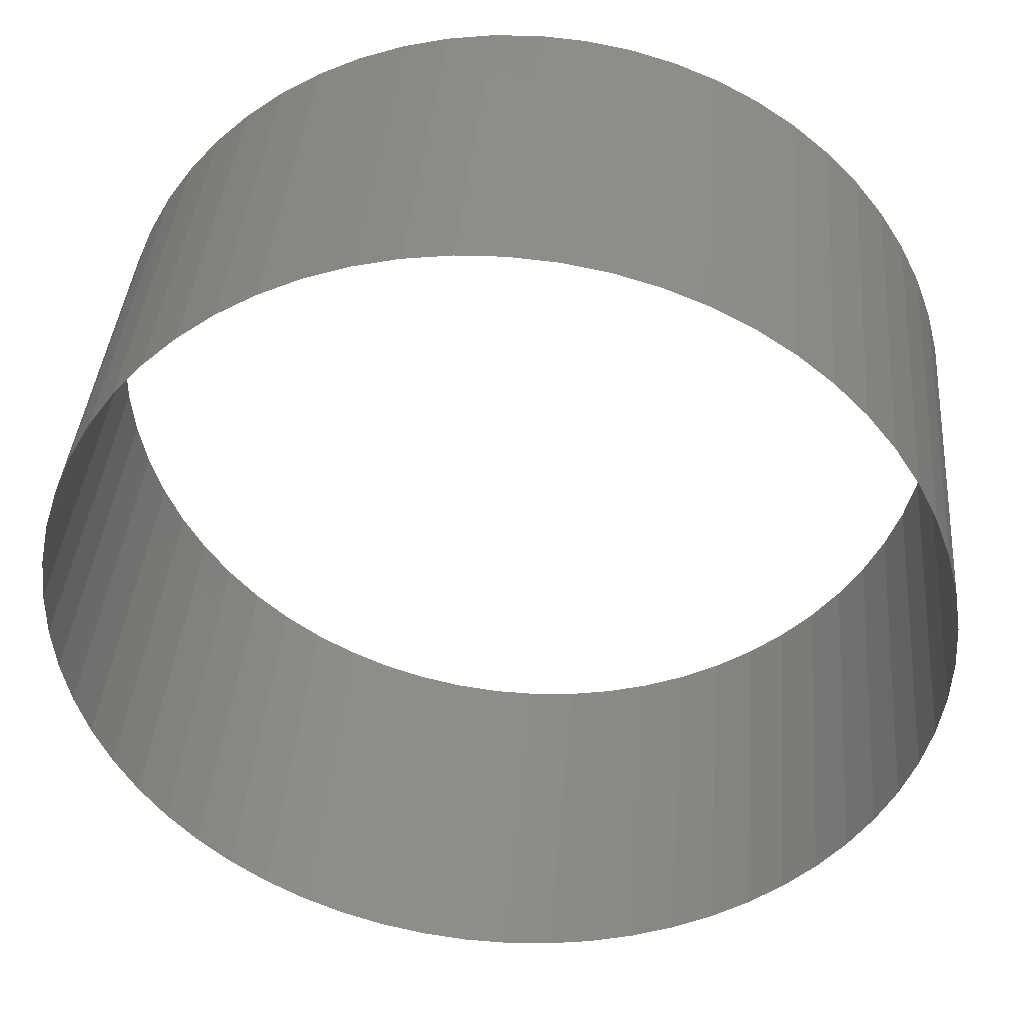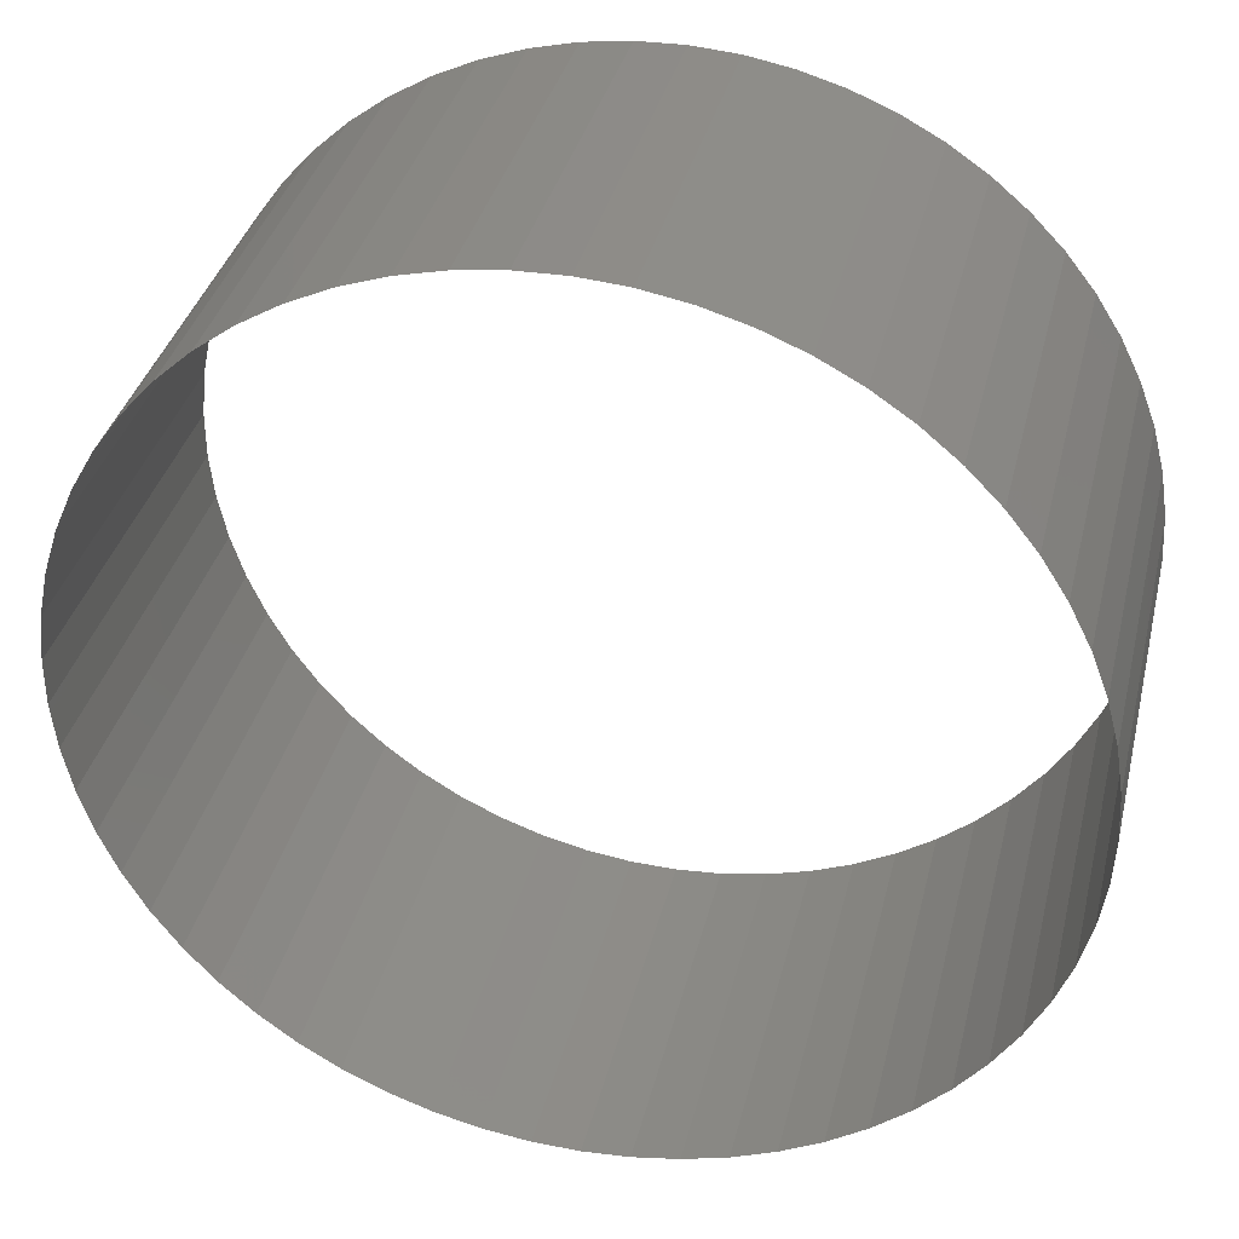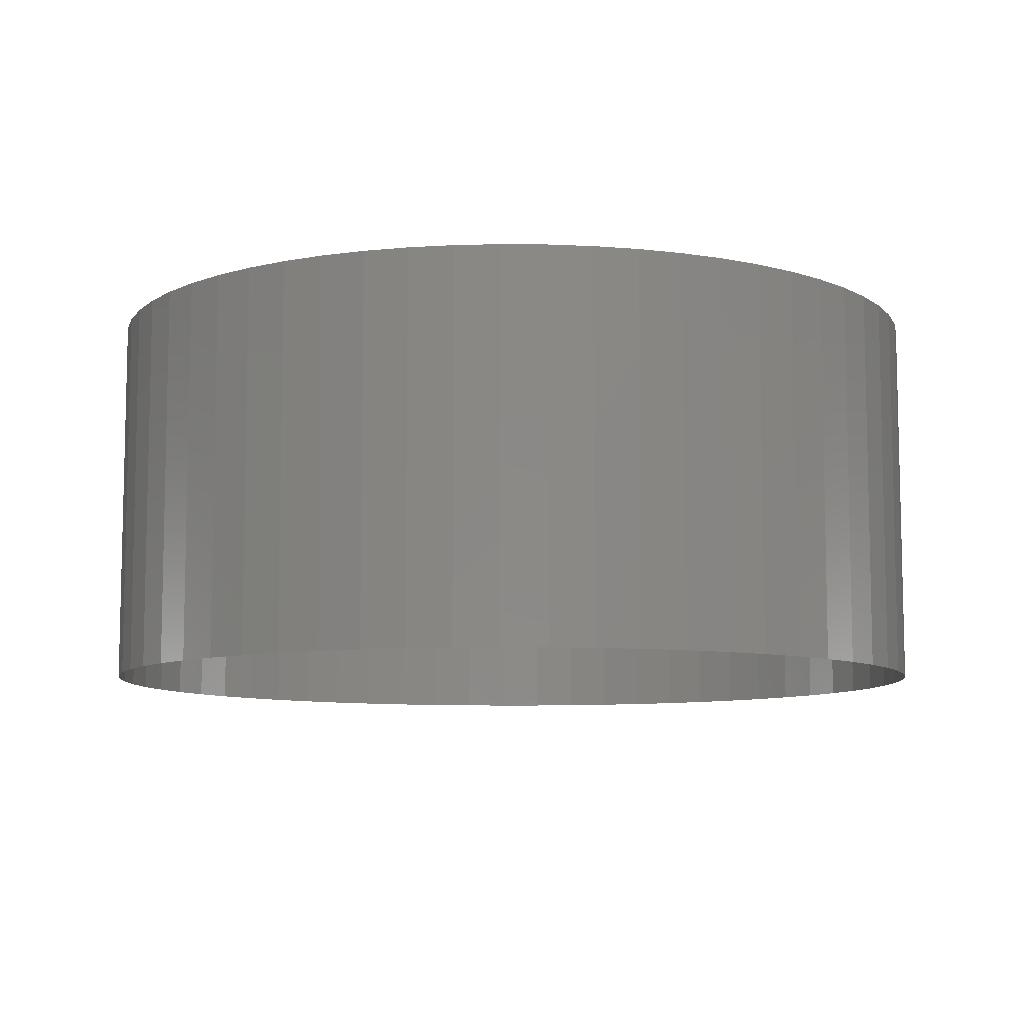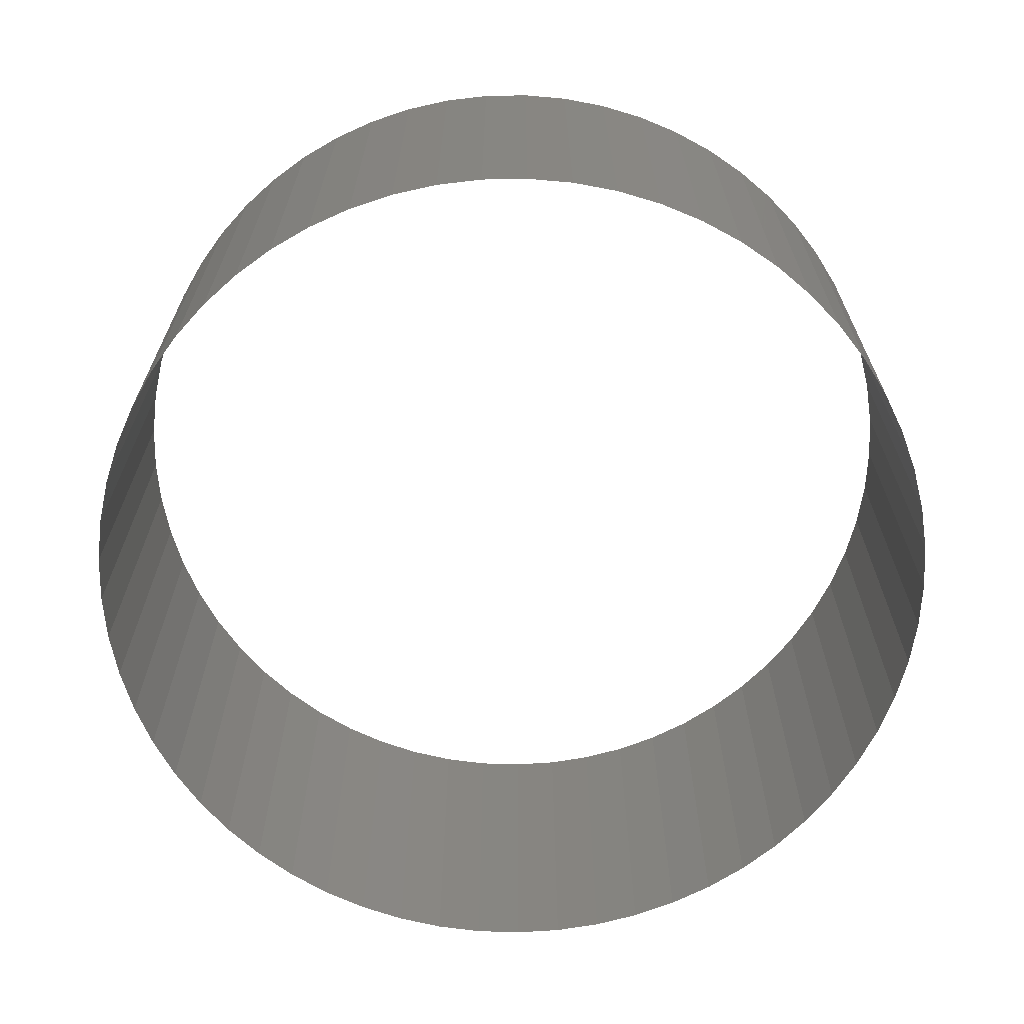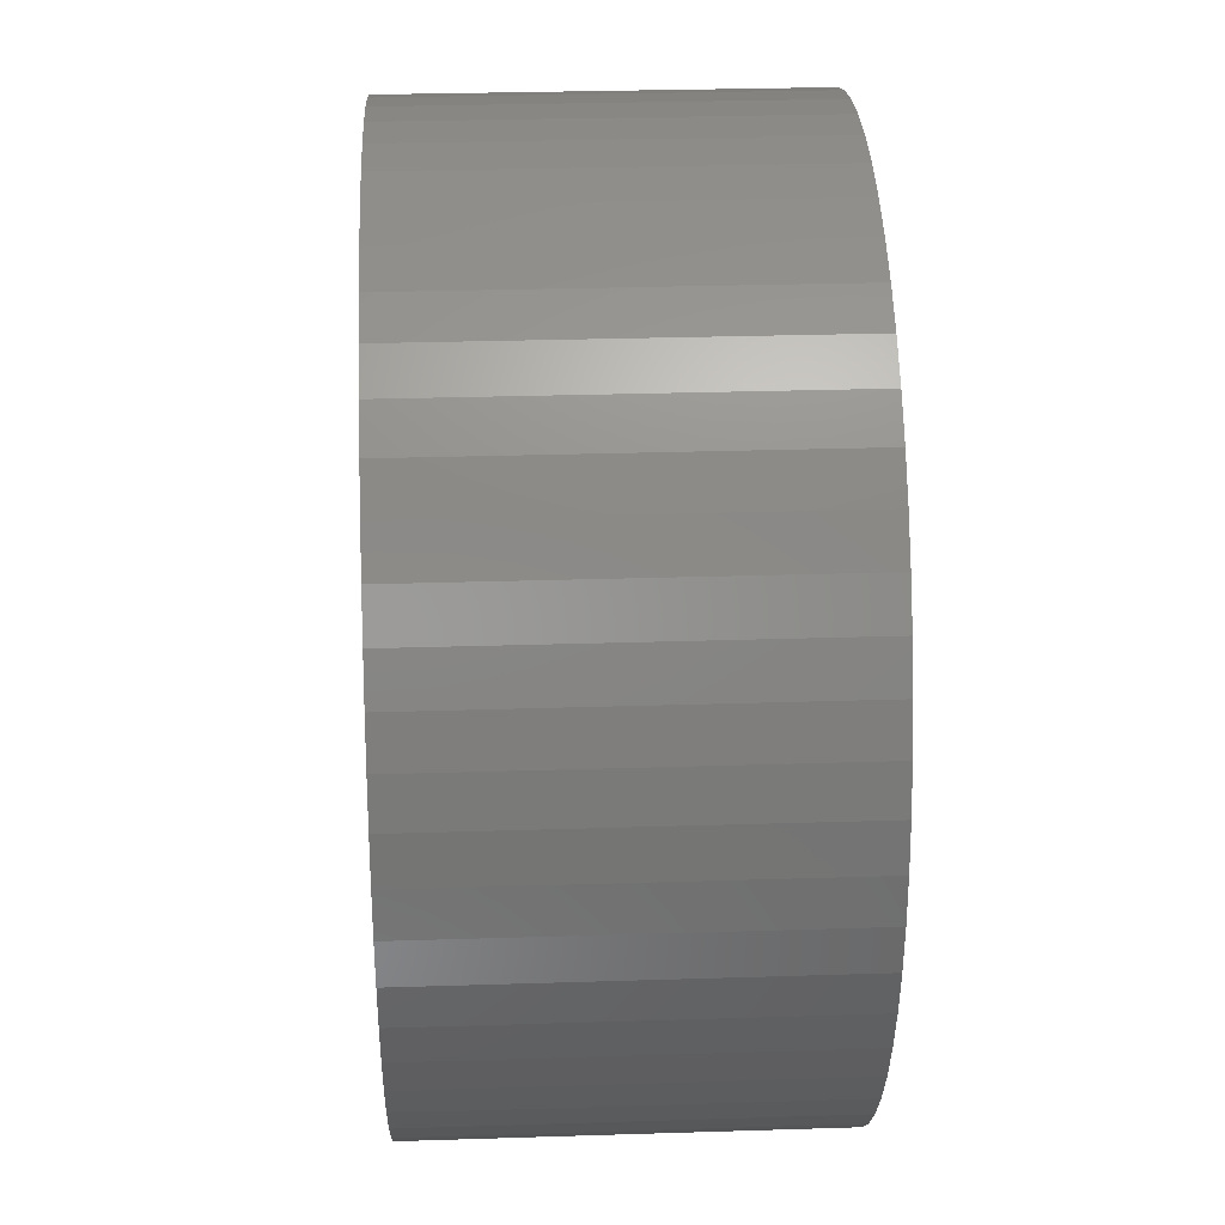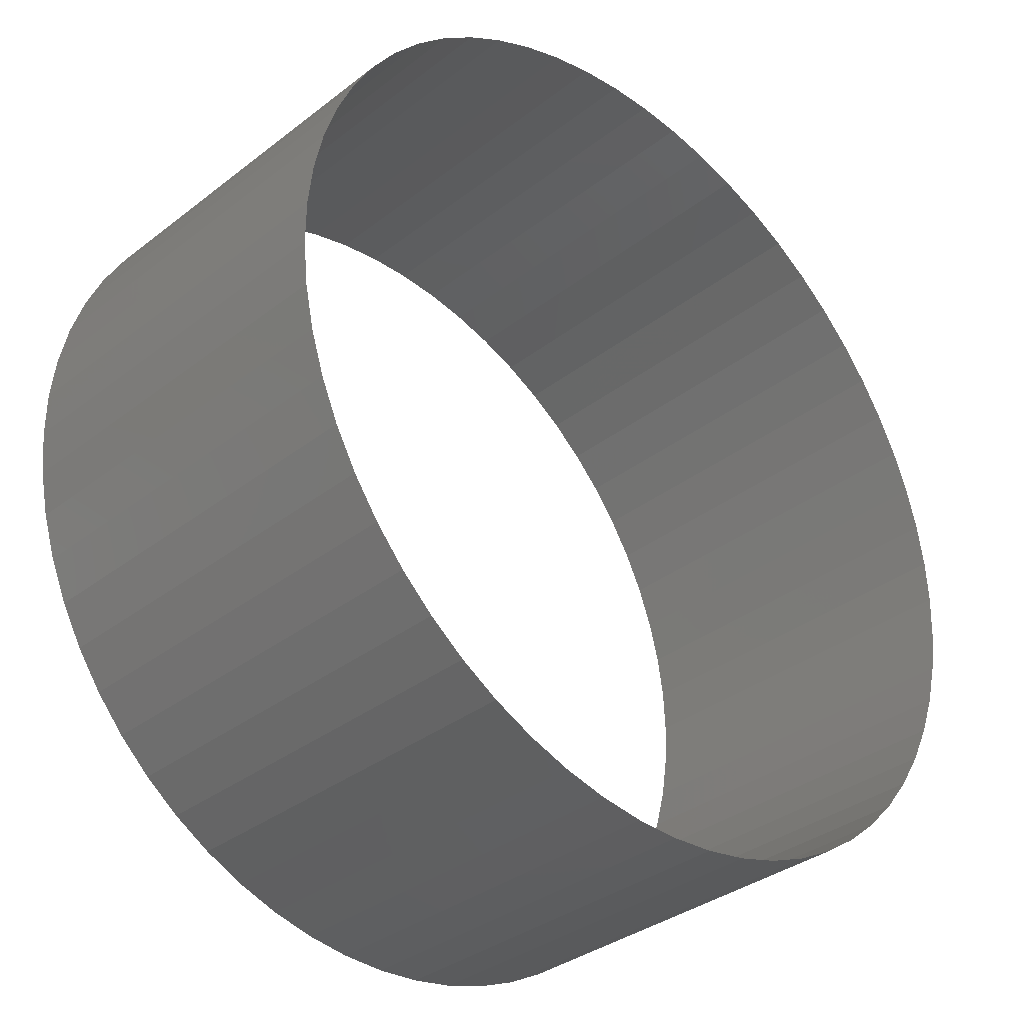
<metadata>
{"format":"stl","ext":"stl","renderer":"f3d","projection":"perspective","resolution":1024,"background":"white","views":[{"elev":39.3,"azim":4.7,"up":"+Y"},{"elev":36.0,"azim":13.3,"up":"+Y"},{"elev":-8.6,"azim":61.9,"up":"+Z"},{"elev":-67.2,"azim":93.9,"up":"+Z"},{"elev":29.3,"azim":-92.7,"up":"+Y"},{"elev":-34.7,"azim":-44.1,"up":"+Y"}]}
</metadata>
<code>
# stl→obj: 122 verts, 122 faces
v -0.01852 -0.2393 -0.1055
v -0.01852 -0.2393 0.1069
v 0.006179 -0.2399 -0.1055
v 0.006179 -0.2399 0.1069
v 0.03082 -0.238 -0.1055
v 0.03082 -0.238 0.1069
v -0.04303 -0.2361 -0.1055
v -0.04303 -0.2361 0.1069
v 0.05513 -0.2336 -0.1055
v 0.05513 -0.2336 0.1069
v -0.06708 -0.2304 -0.1055
v -0.06708 -0.2304 0.1069
v 0.07885 -0.2267 -0.1055
v 0.07885 -0.2267 0.1069
v -0.09041 -0.2223 -0.1055
v -0.09041 -0.2223 0.1069
v 0.1017 -0.2174 -0.1055
v 0.1017 -0.2174 0.1069
v -0.1128 -0.2118 -0.1055
v -0.1128 -0.2118 0.1069
v 0.1236 -0.2058 -0.1055
v 0.1236 -0.2058 0.1069
v -0.134 -0.1991 -0.1055
v -0.134 -0.1991 0.1069
v 0.1441 -0.192 -0.1055
v 0.1441 -0.192 0.1069
v -0.1537 -0.1843 -0.1055
v -0.1537 -0.1843 0.1069
v 0.163 -0.1761 -0.1055
v 0.163 -0.1761 0.1069
v -0.1719 -0.1675 -0.1055
v -0.1719 -0.1675 0.1069
v 0.1803 -0.1584 -0.1055
v 0.1803 -0.1584 0.1069
v -0.1882 -0.1489 -0.1055
v -0.1882 -0.1489 0.1069
v 0.1956 -0.1391 -0.1055
v 0.1956 -0.1391 0.1069
v -0.2025 -0.1288 -0.1055
v -0.2025 -0.1288 0.1069
v 0.2089 -0.1182 -0.1055
v 0.2089 -0.1182 0.1069
v -0.2147 -0.1073 -0.1055
v -0.2147 -0.1073 0.1069
v 0.2199 -0.09611 -0.1055
v 0.2199 -0.09611 0.1069
v -0.2246 -0.08466 -0.1055
v -0.2246 -0.08466 0.1069
v 0.2286 -0.07299 -0.1055
v 0.2286 -0.07299 0.1069
v -0.2321 -0.06112 -0.1055
v -0.2321 -0.06112 0.1069
v 0.2349 -0.04909 -0.1055
v 0.2349 -0.04909 0.1069
v -0.2371 -0.03693 -0.1055
v -0.2371 -0.03693 0.1069
v 0.2387 -0.02468 -0.1055
v 0.2387 -0.02468 0.1069
v -0.2397 -0.01235 -0.1055
v -0.2397 -0.01235 0.1069
v 0.24 -5.878e-17 -0.1055
v 0.24 -5.878e-17 0.1069
v -0.2397 0.01235 -0.1055
v -0.2397 0.01235 0.1069
v 0.2387 0.02468 -0.1055
v 0.2387 0.02468 0.1069
v -0.2371 0.03693 -0.1055
v -0.2371 0.03693 0.1069
v 0.2349 0.04909 -0.1055
v 0.2349 0.04909 0.1069
v -0.2321 0.06112 -0.1055
v -0.2321 0.06112 0.1069
v 0.2286 0.07299 -0.1055
v 0.2286 0.07299 0.1069
v -0.2246 0.08466 -0.1055
v -0.2246 0.08466 0.1069
v 0.2199 0.09611 -0.1055
v 0.2199 0.09611 0.1069
v -0.2147 0.1073 -0.1055
v -0.2147 0.1073 0.1069
v 0.2089 0.1182 -0.1055
v 0.2089 0.1182 0.1069
v -0.2025 0.1288 -0.1055
v -0.2025 0.1288 0.1069
v 0.1956 0.1391 -0.1055
v 0.1956 0.1391 0.1069
v -0.1882 0.1489 -0.1055
v -0.1882 0.1489 0.1069
v 0.1803 0.1584 -0.1055
v 0.1803 0.1584 0.1069
v -0.1719 0.1675 -0.1055
v -0.1719 0.1675 0.1069
v 0.163 0.1761 -0.1055
v 0.163 0.1761 0.1069
v -0.1537 0.1843 -0.1055
v -0.1537 0.1843 0.1069
v 0.1441 0.192 -0.1055
v 0.1441 0.192 0.1069
v -0.134 0.1991 -0.1055
v -0.134 0.1991 0.1069
v 0.1236 0.2058 -0.1055
v 0.1236 0.2058 0.1069
v -0.1128 0.2118 -0.1055
v -0.1128 0.2118 0.1069
v 0.1017 0.2174 -0.1055
v 0.1017 0.2174 0.1069
v -0.09041 0.2223 -0.1055
v -0.09041 0.2223 0.1069
v 0.07885 0.2267 -0.1055
v 0.07885 0.2267 0.1069
v -0.06708 0.2304 -0.1055
v -0.06708 0.2304 0.1069
v 0.05513 0.2336 -0.1055
v 0.05513 0.2336 0.1069
v -0.04303 0.2361 -0.1055
v -0.04303 0.2361 0.1069
v 0.03082 0.238 -0.1055
v 0.03082 0.238 0.1069
v -0.01852 0.2393 -0.1055
v -0.01852 0.2393 0.1069
v 0.006179 0.2399 -0.1055
v 0.006179 0.2399 0.1069
f 1 2 3
f 2 4 3
f 4 5 3
f 6 5 4
f 7 8 1
f 8 2 1
f 6 9 5
f 10 9 6
f 11 12 7
f 12 8 7
f 10 13 9
f 14 13 10
f 15 16 11
f 16 12 11
f 14 17 13
f 18 17 14
f 19 20 15
f 20 16 15
f 18 21 17
f 22 21 18
f 23 24 19
f 24 20 19
f 22 25 21
f 26 25 22
f 27 28 23
f 28 24 23
f 26 29 25
f 30 29 26
f 31 32 27
f 32 28 27
f 30 33 29
f 34 33 30
f 35 36 31
f 36 32 31
f 34 37 33
f 38 37 34
f 39 40 35
f 40 36 35
f 38 41 37
f 42 41 38
f 43 44 39
f 44 40 39
f 42 45 41
f 46 45 42
f 47 48 43
f 48 44 43
f 46 49 45
f 50 49 46
f 51 52 47
f 52 48 47
f 50 53 49
f 54 53 50
f 55 56 51
f 56 52 51
f 54 57 53
f 58 57 54
f 59 60 55
f 60 56 55
f 58 61 57
f 62 61 58
f 63 64 59
f 64 60 59
f 62 65 61
f 66 65 62
f 67 68 63
f 68 64 63
f 66 69 65
f 70 69 66
f 71 72 67
f 72 68 67
f 70 73 69
f 74 73 70
f 75 76 71
f 76 72 71
f 74 77 73
f 78 77 74
f 79 80 75
f 80 76 75
f 78 81 77
f 82 81 78
f 83 84 79
f 84 80 79
f 82 85 81
f 86 85 82
f 87 88 83
f 88 84 83
f 86 89 85
f 90 89 86
f 91 92 87
f 92 88 87
f 90 93 89
f 94 93 90
f 95 96 91
f 96 92 91
f 94 97 93
f 98 97 94
f 99 100 95
f 100 96 95
f 98 101 97
f 102 101 98
f 103 104 99
f 104 100 99
f 102 105 101
f 106 105 102
f 107 108 103
f 108 104 103
f 106 109 105
f 110 109 106
f 111 112 107
f 112 108 107
f 110 113 109
f 114 113 110
f 115 116 111
f 116 112 111
f 114 117 113
f 118 117 114
f 119 120 115
f 120 116 115
f 118 121 117
f 122 121 118
f 121 122 119
f 122 120 119

</code>
